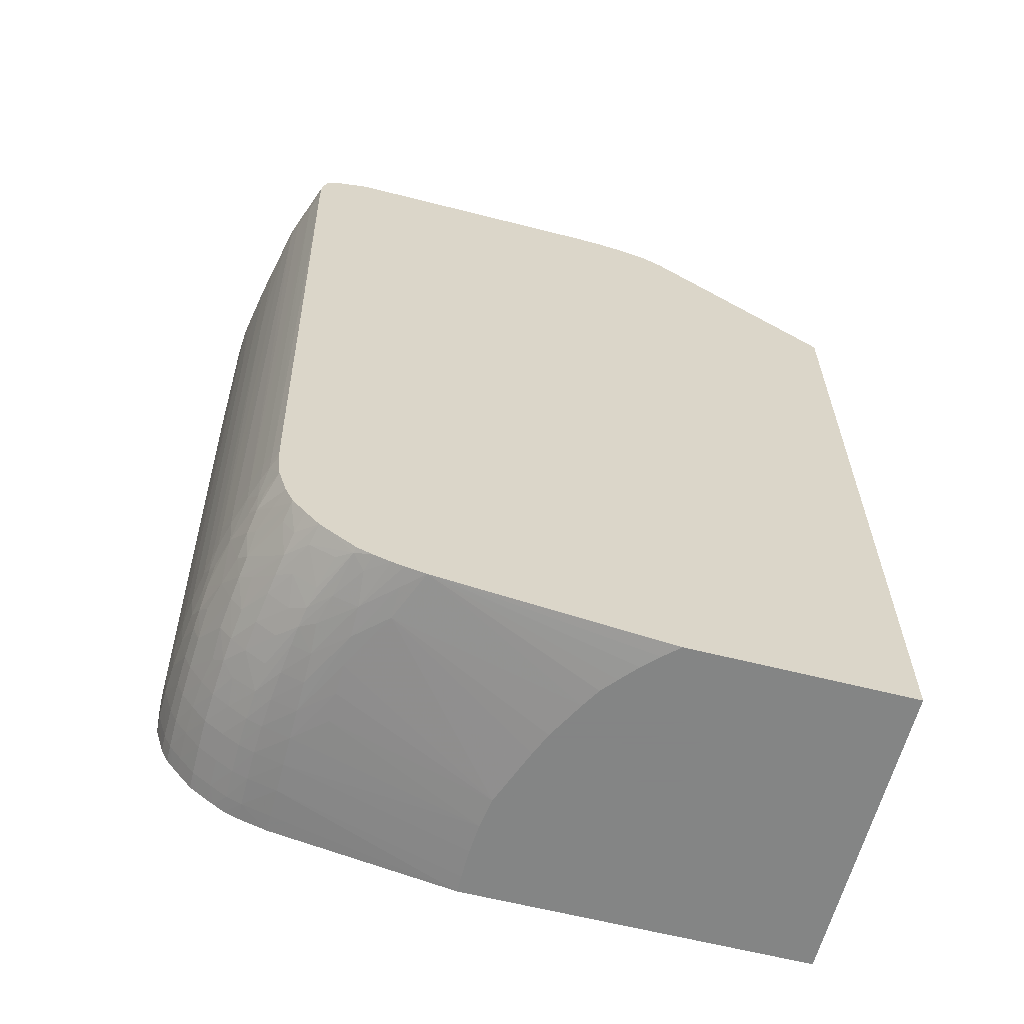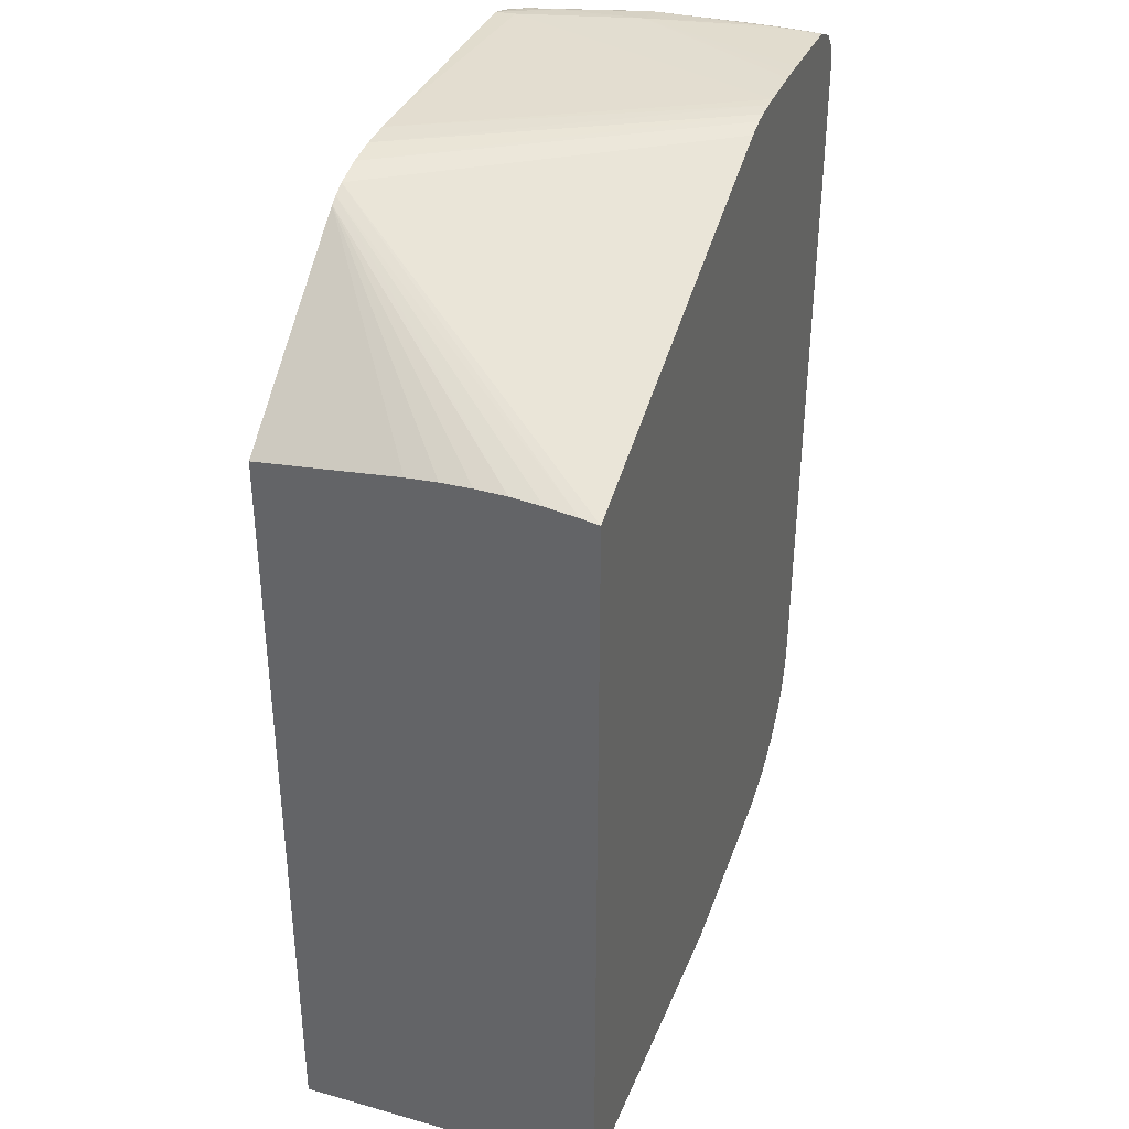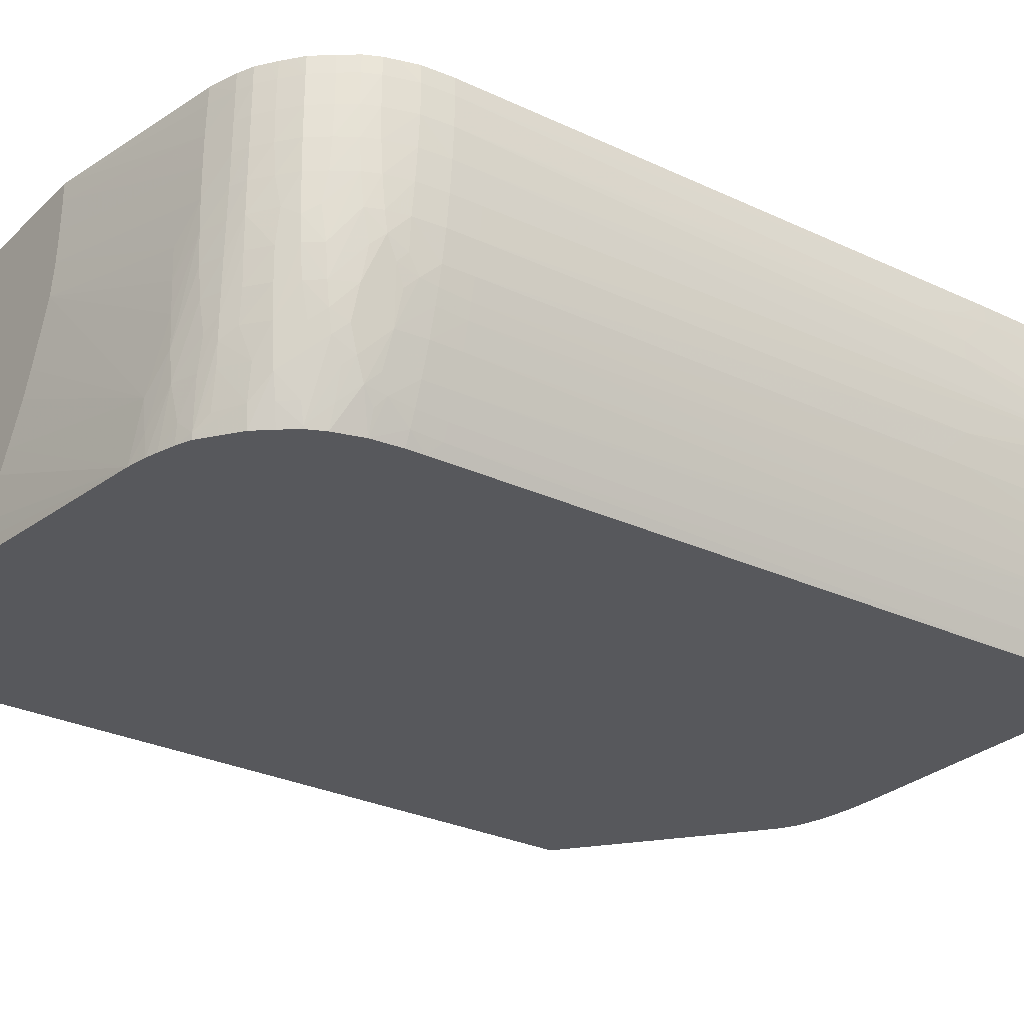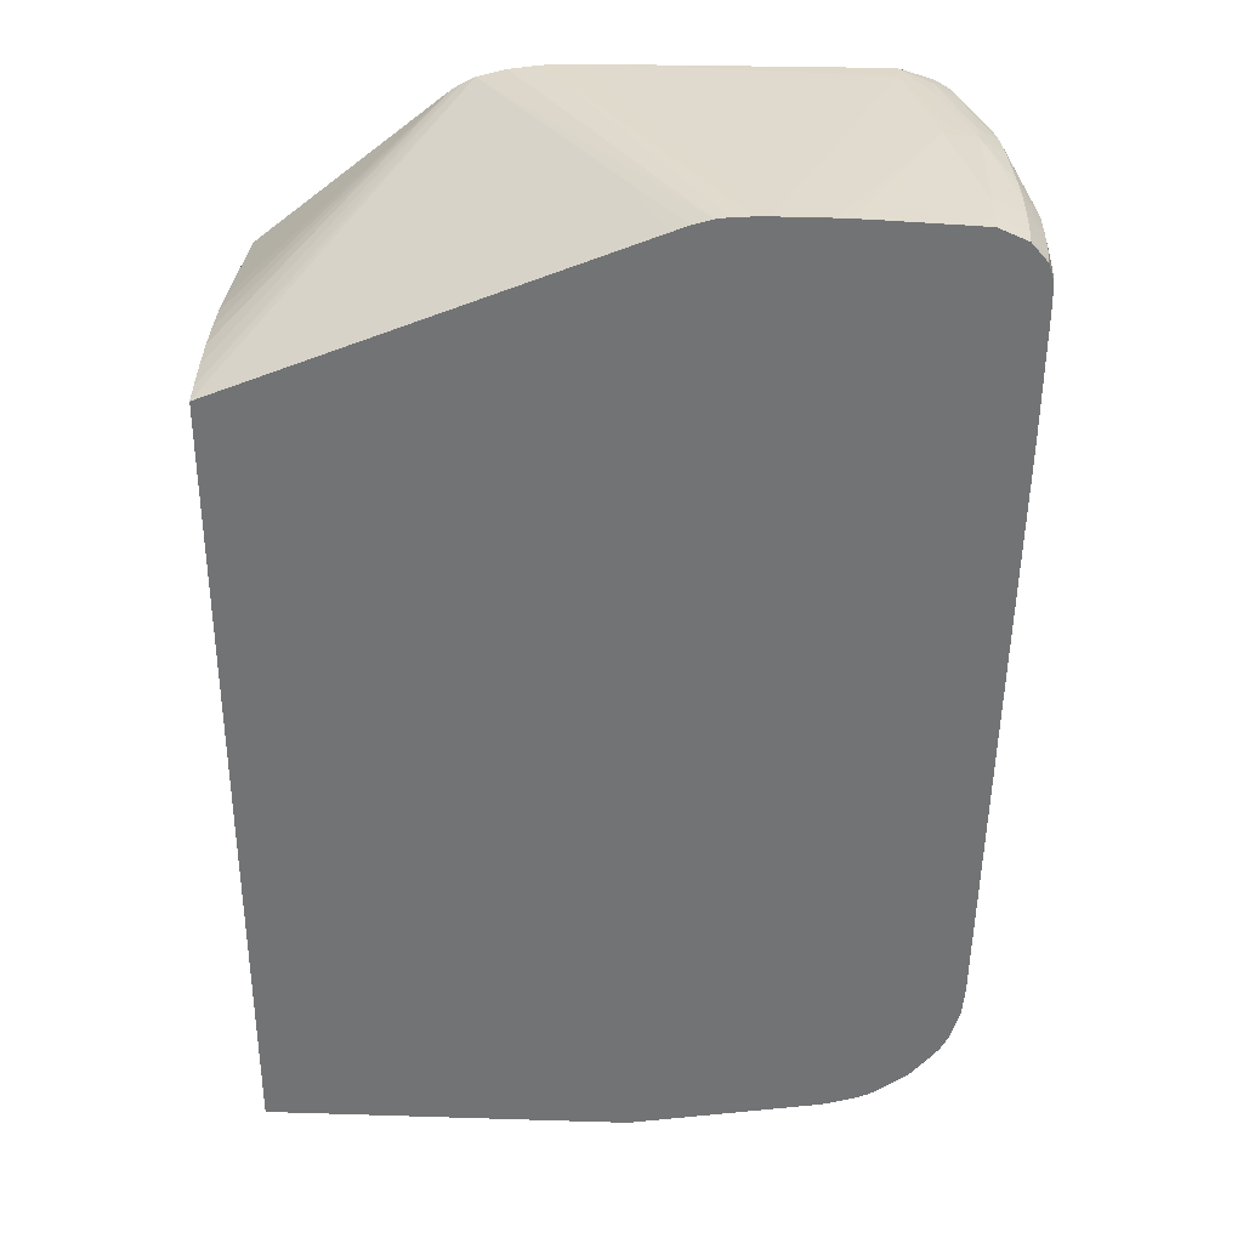
<metadata>
{"format":"obj","ext":"obj","renderer":"f3d","projection":"perspective","resolution":1024,"background":"white","views":[{"elev":-61.6,"azim":165.5,"up":"+Y"},{"elev":35.9,"azim":-69.7,"up":"+Y"},{"elev":-28.5,"azim":53.8,"up":"+Z"},{"elev":33.9,"azim":2.4,"up":"+Y"}]}
</metadata>
<code>
v 0.0005632 0.01178 -0.006186
v 0.005517 0.01178 -0.006186
v 0.0005632 0.01178 0.0007367
v 0.0005632 0.02893 -0.006186
v 0.005526 0.01178 -0.006182
v 0.01044 0.01238 -0.006186
v 0.008346 0.01178 0.0007367
v 0.0005632 0.02914 0.0007367
v 0.0005632 0.02929 -0.003043
v 0.004667 0.03224 -0.006186
v 0.005862 0.01178 -0.005869
v 0.01066 0.01241 -0.006186
v 0.006196 0.01178 -0.005532
v 0.008362 0.01178 0.0003369
v 0.01247 0.01247 -0.0003373
v 0.01247 0.01248 0.0003369
v 0.01247 0.0125 0.0007367
v 0.00909 0.03261 0.0007367
v 0.005125 0.03249 -0.006186
v 0.0005632 0.02921 0.0003369
v 0.0005632 0.02934 -0.002359
v 0.004849 0.03235 -0.006186
v 0.0005632 0.02936 -0.001685
v 0.0005632 0.02935 -0.001011
v 0.01112 0.01238 -0.005054
v 0.007062 0.01178 -0.00438
v 0.00682 0.01178 -0.004797
v 0.006814 0.01178 -0.004805
v 0.006533 0.01178 -0.005142
v 0.01112 0.0125 -0.006186
v 0.01112 0.01244 -0.005728
v 0.008353 0.01178 -0.0003373
v 0.01247 0.01247 -0.001011
v 0.01311 0.01267 -0.0003373
v 0.0131 0.01268 0.0003369
v 0.01309 0.01269 0.0007367
v 0.009371 0.03272 0.0007367
v 0.009772 0.03284 0.0007367
v 0.005739 0.03266 -0.006186
v 0.0005632 0.0293 -0.0003373
v 0.008212 0.01178 -0.001702
v 0.008209 0.01178 -0.001711
v 0.007982 0.01178 -0.002329
v 0.007725 0.01178 -0.003018
v 0.007513 0.01178 -0.003532
v 0.007509 0.01178 -0.003542
v 0.01179 0.01246 -0.00438
v 0.01179 0.01242 -0.003706
v 0.01138 0.01257 -0.006186
v 0.01179 0.01252 -0.005054
v 0.008315 0.01178 -0.001011
v 0.01247 0.01248 -0.001685
v 0.0131 0.01267 -0.001011
v 0.01345 0.01282 -0.0003373
v 0.01344 0.01282 0.0003369
v 0.01342 0.01283 0.0007367
v 0.01005 0.03287 0.0007367
v 0.006403 0.03275 -0.006186
v 0.01179 0.0124 -0.003032
v 0.01179 0.01238 -0.002359
v 0.01247 0.0126 -0.003706
v 0.01247 0.01254 -0.003032
v 0.01247 0.0125 -0.002359
v 0.01176 0.01269 -0.006186
v 0.01186 0.01266 -0.005795
v 0.01233 0.01271 -0.005054
v 0.01251 0.01269 -0.00437
v 0.01307 0.01269 -0.001685
v 0.01344 0.01283 -0.001011
v 0.01382 0.01309 -0.0003373
v 0.01382 0.01309 0.0003369
v 0.01366 0.013 0.0007367
v 0.01044 0.0329 0.0007367
v 0.007077 0.03278 -0.006186
v 0.01283 0.01279 -0.004139
v 0.01288 0.01276 -0.003706
v 0.01296 0.01273 -0.003032
v 0.01303 0.0127 -0.002359
v 0.0121 0.01283 -0.006186
v 0.01213 0.01281 -0.006064
v 0.01221 0.01276 -0.005615
v 0.01276 0.01283 -0.004588
v 0.01341 0.01284 -0.001685
v 0.01382 0.0131 -0.001011
v 0.01423 0.01341 -0.0003373
v 0.01422 0.01341 0.0003369
v 0.01382 0.01311 0.0007367
v 0.01072 0.0329 0.0007367
v 0.007751 0.03278 -0.006186
v 0.01309 0.01302 -0.00437
v 0.01322 0.01298 -0.003706
v 0.0133 0.01292 -0.003032
v 0.01336 0.01287 -0.002359
v 0.01249 0.01311 -0.006186
v 0.01268 0.01325 -0.006186
v 0.01289 0.0134 -0.006186
v 0.01299 0.01332 -0.005728
v 0.01245 0.01295 -0.005795
v 0.01266 0.01289 -0.005054
v 0.01318 0.01326 -0.005031
v 0.01382 0.01315 -0.001685
v 0.01422 0.01341 -0.001011
v 0.01456 0.01382 -0.0003373
v 0.01456 0.01382 0.0003369
v 0.01454 0.01382 0.0007367
v 0.01435 0.01358 0.0007367
v 0.01421 0.01342 0.0007367
v 0.01405 0.01329 0.0007367
v 0.01112 0.0329 0.0007367
v 0.01314 0.03282 -0.005728
v 0.01314 0.0328 -0.006186
v 0.01356 0.0134 -0.00438
v 0.01366 0.01331 -0.003706
v 0.01374 0.01325 -0.003032
v 0.01387 0.01326 -0.002316
v 0.0132 0.01377 -0.006186
v 0.01333 0.01366 -0.005728
v 0.01343 0.01354 -0.00524
v 0.0135 0.01346 -0.004791
v 0.01419 0.01345 -0.001685
v 0.01453 0.01382 -0.001011
v 0.01482 0.01416 -0.0003373
v 0.01482 0.01416 0.0003369
v 0.01465 0.01395 0.0007367
v 0.01179 0.0329 0.0007367
v 0.01382 0.03285 -0.003032
v 0.01382 0.03282 -0.003706
v 0.01382 0.03276 -0.005054
v 0.01382 0.03269 -0.005728
v 0.01385 0.03259 -0.006186
v 0.014 0.01366 -0.003706
v 0.01408 0.01356 -0.003032
v 0.01413 0.0135 -0.002512
v 0.01343 0.01405 -0.006186
v 0.01351 0.01411 -0.006131
v 0.01358 0.014 -0.005728
v 0.01413 0.0142 -0.00464
v 0.0142 0.01409 -0.004191
v 0.01394 0.01385 -0.004401
v 0.01447 0.01382 -0.001685
v 0.0148 0.0142 -0.001011
v 0.01498 0.0145 -0.0003373
v 0.01499 0.01449 0.0003369
v 0.01482 0.01417 0.0007367
v 0.01498 0.01451 0.0007367
v 0.01207 0.03289 0.0007367
v 0.01247 0.03288 0.0007367
v 0.01449 0.03279 0.0003369
v 0.01449 0.03279 -0.0003373
v 0.01449 0.03278 -0.001011
v 0.01449 0.03274 -0.003032
v 0.01449 0.03267 -0.003706
v 0.0144 0.03251 -0.005054
v 0.01428 0.03245 -0.005728
v 0.0142 0.03239 -0.006186
v 0.01426 0.014 -0.003706
v 0.01434 0.0139 -0.003032
v 0.01435 0.01376 -0.002316
v 0.01349 0.01413 -0.006186
v 0.01353 0.0142 -0.006186
v 0.01367 0.0145 -0.006186
v 0.01385 0.01449 -0.005728
v 0.01407 0.01445 -0.005114
v 0.01423 0.01465 -0.004929
v 0.01431 0.01445 -0.004401
v 0.01451 0.01449 -0.003706
v 0.01477 0.01426 -0.001685
v 0.01495 0.01454 -0.001011
v 0.01519 0.01516 -0.0003373
v 0.0152 0.01516 0.0003369
v 0.01507 0.01478 0.0007367
v 0.01409 0.0328 0.0007367
v 0.01449 0.03278 0.0007367
v 0.0151 0.03253 0.0003369
v 0.0151 0.03254 -0.0003373
v 0.01509 0.03253 -0.001011
v 0.01506 0.03252 -0.001685
v 0.01497 0.03248 -0.003032
v 0.01491 0.03243 -0.003706
v 0.01485 0.03237 -0.004175
v 0.0148 0.03226 -0.004624
v 0.01421 0.03236 -0.006186
v 0.01469 0.01453 -0.003016
v 0.01473 0.01436 -0.002359
v 0.01387 0.01515 -0.006186
v 0.01415 0.01486 -0.005379
v 0.01454 0.01516 -0.00438
v 0.0148 0.01501 -0.003229
v 0.01484 0.01478 -0.00278
v 0.01493 0.0146 -0.001685
v 0.01514 0.01516 -0.001011
v 0.01521 0.01584 -0.001011
v 0.01525 0.01584 -0.0003373
v 0.0152 0.01544 0.0007367
v 0.01518 0.01516 0.0007367
v 0.01526 0.01584 0.0003369
v 0.01474 0.03267 0.0007367
v 0.01508 0.03252 0.0007367
v 0.01544 0.03218 0.0003369
v 0.01544 0.03218 -0.0003373
v 0.01543 0.03217 -0.001011
v 0.01541 0.032 -0.001726
v 0.01521 0.03201 -0.003032
v 0.01508 0.03201 -0.003706
v 0.01491 0.03203 -0.004392
v 0.01485 0.03181 -0.004792
v 0.01472 0.03203 -0.005032
v 0.01448 0.03201 -0.005728
v 0.01432 0.03197 -0.006186
v 0.01488 0.01469 -0.002359
v 0.01406 0.01511 -0.005709
v 0.01394 0.01584 -0.006186
v 0.01408 0.01584 -0.005877
v 0.01418 0.0153 -0.005471
v 0.01429 0.01511 -0.005114
v 0.01439 0.01584 -0.005054
v 0.0146 0.01584 -0.00438
v 0.01476 0.01584 -0.003789
v 0.01483 0.01546 -0.003396
v 0.01473 0.01521 -0.003655
v 0.01487 0.01521 -0.003016
v 0.01499 0.01516 -0.002359
v 0.01508 0.01516 -0.001685
v 0.01514 0.01584 -0.001685
v 0.01516 0.01651 -0.001685
v 0.01523 0.01651 -0.001011
v 0.01551 0.02797 -0.0007574
v 0.01552 0.02797 -0.0003373
v 0.0155 0.02693 -5.269e-05
v 0.01524 0.01584 0.0007367
v 0.0155 0.02693 3.54e-05
v 0.01551 0.02799 0.000343
v 0.01551 0.02864 0.0007367
v 0.01542 0.03213 0.0007367
v 0.01553 0.0318 0.0007367
v 0.01554 0.03184 0.0003369
v 0.01554 0.03185 -0.0003373
v 0.01554 0.03183 -0.001011
v 0.01552 0.03177 -0.001528
v 0.01528 0.03134 -0.003032
v 0.01513 0.03134 -0.003706
v 0.01433 0.03173 -0.006186
v 0.01497 0.03134 -0.00438
v 0.01485 0.03134 -0.004792
v 0.01474 0.03134 -0.005129
v 0.01452 0.03134 -0.005728
v 0.01396 0.01623 -0.006186
v 0.01409 0.01651 -0.005906
v 0.01421 0.01584 -0.00554
v 0.01422 0.01651 -0.005568
v 0.01441 0.01651 -0.005054
v 0.01462 0.01651 -0.00438
v 0.01478 0.01651 -0.003835
v 0.01485 0.01584 -0.003452
v 0.01494 0.01584 -0.003032
v 0.01506 0.01584 -0.002359
v 0.01508 0.01651 -0.002359
v 0.01553 0.03134 -0.001554
v 0.01556 0.03134 -0.001011
v 0.01557 0.03134 -0.0003373
v 0.01552 0.02864 0.0003369
v 0.01556 0.03134 0.0003369
v 0.01554 0.03134 0.0007367
v 0.01548 0.03134 -0.00189
v 0.0154 0.03134 -0.002359
v 0.01522 0.02797 -0.003032
v 0.01507 0.02797 -0.003706
v 0.01434 0.03138 -0.006186
v 0.01505 0.02729 -0.003706
v 0.0149 0.02729 -0.00429
v 0.01397 0.01651 -0.006186
v 0.01486 0.01651 -0.003498
v 0.01496 0.01651 -0.003032
v 0.01534 0.02797 -0.002359
v 0.0152 0.02729 -0.003032
f 169 193 170
f 162 186 164
f 162 164 163
f 164 187 165
f 164 186 187
f 166 187 188
f 169 191 192
f 166 189 183
f 167 184 190
f 168 190 191
f 168 191 169
f 161 186 162
f 169 192 193
f 166 188 189
f 161 185 186
f 155 180 181
f 157 184 167
f 156 184 157
f 156 183 184
f 156 166 183
f 155 181 182
f 154 180 155
f 153 180 154
f 153 179 180
f 150 176 151
f 152 179 153
f 152 178 179
f 151 176 177
f 151 178 152
f 151 177 178
f 157 167 158
f 170 194 195
f 185 212 213
f 170 193 196
f 185 214 211
f 149 176 150
f 186 211 214
f 185 213 214
f 185 211 186
f 184 210 190
f 184 189 210
f 183 189 184
f 182 208 209
f 181 208 182
f 181 207 208
f 181 206 207
f 181 205 206
f 181 204 205
f 170 195 171
f 180 204 181
f 179 203 180
f 179 202 203
f 179 201 202
f 178 201 179
f 177 201 178
f 176 201 177
f 176 200 201
f 175 200 176
f 174 200 175
f 174 199 200
f 174 198 199
f 174 197 198
f 173 197 174
f 170 196 194
f 180 203 204
f 149 175 176
f 118 137 138
f 148 175 149
f 129 152 153
f 129 151 152
f 128 151 129
f 127 151 128
f 126 151 127
f 126 150 151
f 126 149 150
f 126 148 149
f 126 147 148
f 126 146 147
f 125 146 126
f 123 145 144
f 123 143 145
f 123 144 124
f 129 153 154
f 122 143 123
f 122 141 142
f 121 141 122
f 121 140 141
f 120 140 121
f 120 133 140
f 119 139 131
f 118 139 119
f 118 138 139
f 118 136 137
f 117 136 118
f 117 135 136
f 117 134 135
f 186 214 215
f 116 134 117
f 122 142 143
f 129 154 130
f 130 154 155
f 131 139 138
f 148 174 175
f 148 173 174
f 147 172 148
f 145 170 171
f 143 170 145
f 143 169 170
f 142 169 143
f 142 168 169
f 141 168 142
f 141 190 168
f 141 167 190
f 140 167 141
f 140 158 167
f 138 166 156
f 138 165 166
f 137 165 138
f 137 164 165
f 131 138 156
f 131 156 132
f 132 156 157
f 132 157 133
f 133 157 158
f 133 158 140
f 148 172 173
f 134 159 135
f 135 160 161
f 135 161 162
f 135 162 163
f 135 163 137
f 135 137 136
f 137 163 164
f 135 159 160
f 186 215 187
f 260 262 261
f 187 216 217
f 241 267 243
f 241 266 267
f 240 266 241
f 240 265 266
f 239 265 240
f 239 264 265
f 239 258 264
f 239 259 258
f 238 259 239
f 237 259 238
f 237 260 259
f 236 260 237
f 236 262 260
f 235 262 236
f 242 246 268
f 235 263 262
f 233 261 262
f 232 261 233
f 231 261 232
f 228 231 229
f 228 261 231
f 228 260 261
f 228 259 260
f 227 259 228
f 227 258 259
f 226 258 227
f 225 258 226
f 225 257 258
f 224 257 225
f 224 256 257
f 233 262 263
f 222 224 223
f 243 267 269
f 243 270 244
f 115 133 120
f 273 275 274
f 272 275 273
f 269 275 272
f 267 275 269
f 266 275 267
f 266 274 275
f 265 274 266
f 264 274 265
f 258 274 264
f 257 274 258
f 257 273 274
f 255 257 256
f 255 273 257
f 243 269 270
f 254 273 255
f 253 269 272
f 253 270 269
f 253 272 254
f 252 270 253
f 248 271 268
f 248 250 249
f 247 271 248
f 246 248 268
f 246 250 248
f 246 251 250
f 245 251 246
f 244 251 245
f 244 252 251
f 244 270 252
f 254 272 273
f 222 256 224
f 222 255 256
f 221 255 222
f 199 237 200
f 199 236 237
f 199 235 236
f 199 234 235
f 198 234 199
f 196 233 230
f 196 232 233
f 196 231 232
f 196 229 231
f 194 196 230
f 193 229 196
f 193 228 229
f 193 227 228
f 193 226 227
f 200 237 238
f 192 226 193
f 192 224 225
f 191 224 192
f 191 223 224
f 190 223 191
f 190 210 223
f 189 222 210
f 189 221 222
f 188 221 189
f 188 219 221
f 188 220 219
f 187 220 188
f 187 219 220
f 187 218 219
f 187 217 218
f 192 225 226
f 200 238 201
f 201 238 239
f 201 239 202
f 219 255 221
f 219 254 255
f 218 254 219
f 218 253 254
f 217 253 218
f 217 252 253
f 216 252 217
f 216 251 252
f 216 250 251
f 216 249 250
f 214 216 215
f 214 249 216
f 213 249 214
f 213 248 249
f 213 247 248
f 212 247 213
f 210 222 223
f 202 239 203
f 203 239 204
f 204 239 240
f 204 240 241
f 204 241 206
f 204 206 205
f 187 215 216
f 206 242 209
f 206 208 207
f 206 241 243
f 206 243 244
f 206 244 245
f 206 245 246
f 206 246 242
f 206 209 208
f 114 133 115
f 165 187 166
f 113 132 114
f 6 13 11
f 6 12 13
f 5 6 11
f 4 9 10
f 3 18 8
f 3 37 18
f 3 38 37
f 3 57 38
f 3 73 57
f 3 88 73
f 3 109 88
f 3 125 109
f 3 146 125
f 3 147 146
f 7 14 15
f 3 172 147
f 3 197 173
f 3 198 197
f 3 234 198
f 3 235 234
f 3 263 235
f 3 233 263
f 3 230 233
f 3 194 230
f 3 195 194
f 3 171 195
f 3 145 171
f 3 144 145
f 3 124 144
f 3 105 124
f 3 173 172
f 7 15 16
f 7 16 17
f 8 18 19
f 25 46 26
f 25 45 46
f 25 44 45
f 25 43 44
f 25 42 43
f 25 41 42
f 22 24 40
f 20 22 40
f 19 22 20
f 19 38 39
f 19 37 38
f 18 37 19
f 17 35 36
f 16 35 17
f 15 35 16
f 15 34 35
f 15 33 34
f 8 19 20
f 9 21 10
f 10 21 23
f 10 23 24
f 10 24 22
f 12 25 26
f 3 106 105
f 12 26 27
f 12 28 29
f 12 29 13
f 12 30 31
f 12 31 25
f 14 32 33
f 14 33 15
f 12 27 28
f 25 31 47
f 3 107 106
f 3 87 108
f 1 22 19
f 1 10 22
f 1 4 10
f 1 9 4
f 1 21 9
f 1 23 21
f 1 24 23
f 1 40 24
f 1 20 40
f 1 8 20
f 1 3 8
f 1 7 3
f 1 14 7
f 1 32 14
f 1 19 39
f 1 51 32
f 1 42 41
f 1 43 42
f 1 44 43
f 1 45 44
f 1 46 45
f 1 26 46
f 1 27 26
f 1 28 27
f 1 29 28
f 1 13 29
f 1 11 13
f 1 5 11
f 1 2 5
f 114 132 133
f 1 41 51
f 1 39 58
f 1 58 74
f 1 74 89
f 3 72 87
f 3 56 72
f 3 36 56
f 3 17 36
f 3 7 17
f 2 6 5
f 1 6 2
f 1 12 6
f 1 30 12
f 1 49 30
f 1 64 49
f 1 79 64
f 1 94 79
f 1 95 94
f 1 116 96
f 1 134 116
f 1 159 134
f 1 89 111
f 1 111 130
f 1 130 155
f 1 155 182
f 1 182 209
f 1 209 242
f 3 108 107
f 1 242 268
f 1 271 247
f 1 247 212
f 1 212 185
f 1 185 161
f 1 161 160
f 1 160 159
f 1 268 271
f 25 47 48
f 1 96 95
f 30 49 50
f 89 110 111
f 88 110 89
f 88 109 110
f 86 108 87
f 86 107 108
f 86 106 107
f 86 105 106
f 86 104 105
f 85 104 86
f 85 103 104
f 85 102 103
f 84 102 85
f 84 101 102
f 83 101 84
f 90 100 112
f 83 93 101
f 82 99 100
f 80 82 81
f 80 99 82
f 80 98 99
f 80 97 98
f 80 96 97
f 80 95 96
f 80 94 95
f 79 94 80
f 78 93 83
f 77 93 78
f 76 93 77
f 76 92 93
f 75 92 76
f 82 100 90
f 90 112 113
f 90 113 91
f 91 113 114
f 112 132 113
f 25 48 41
f 112 131 132
f 112 119 131
f 111 129 130
f 111 128 129
f 110 128 111
f 110 127 128
f 110 126 127
f 109 126 110
f 109 125 126
f 105 123 124
f 104 123 105
f 103 123 104
f 103 122 123
f 103 121 122
f 102 121 103
f 91 114 92
f 92 114 93
f 93 114 115
f 93 115 101
f 96 117 118
f 96 118 97
f 75 91 92
f 97 118 119
f 97 100 99
f 97 99 98
f 100 119 112
f 101 115 120
f 101 120 102
f 102 120 121
f 97 119 100
f 75 90 91
f 96 116 117
f 74 88 89
f 52 59 63
f 52 60 59
f 52 68 53
f 52 63 68
f 51 60 52
f 50 67 61
f 50 66 67
f 50 65 66
f 49 65 50
f 49 64 65
f 48 63 59
f 47 63 48
f 47 62 63
f 47 61 62
f 47 50 61
f 41 60 51
f 41 48 59
f 30 50 31
f 31 50 47
f 75 82 90
f 32 51 33
f 33 51 52
f 33 52 53
f 53 68 69
f 33 53 34
f 34 54 55
f 34 55 35
f 35 55 56
f 35 56 36
f 38 57 39
f 39 57 58
f 34 53 54
f 53 69 54
f 41 59 60
f 54 70 71
f 71 86 87
f 54 69 70
f 71 85 86
f 70 85 71
f 70 84 85
f 69 84 70
f 69 83 84
f 68 83 69
f 66 75 67
f 66 82 75
f 66 81 82
f 65 81 66
f 73 88 74
f 65 80 81
f 64 80 65
f 68 78 83
f 63 78 68
f 54 71 55
f 55 71 72
f 64 79 80
f 55 72 56
f 57 73 58
f 58 73 74
f 61 67 75
f 71 87 72
f 61 75 76
f 61 76 77
f 61 77 62
f 62 77 78
f 62 78 63

</code>
